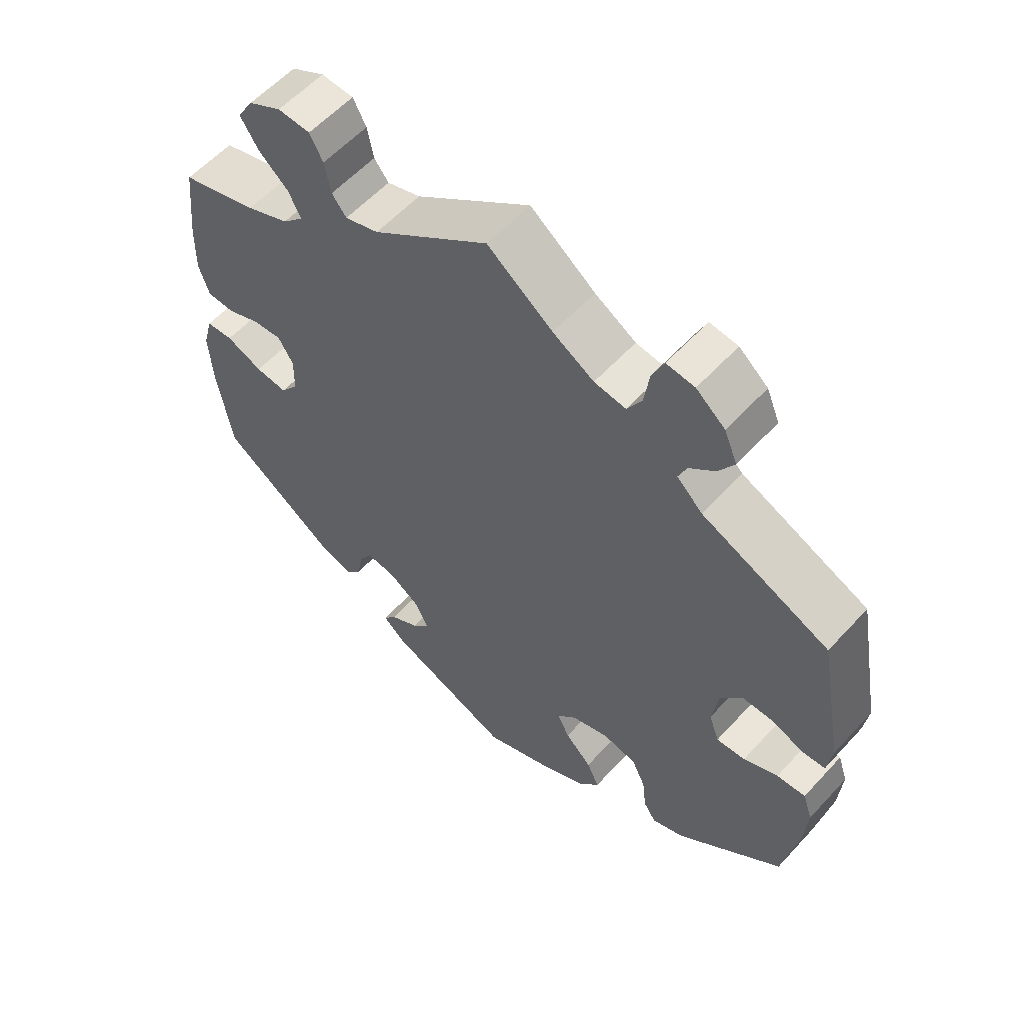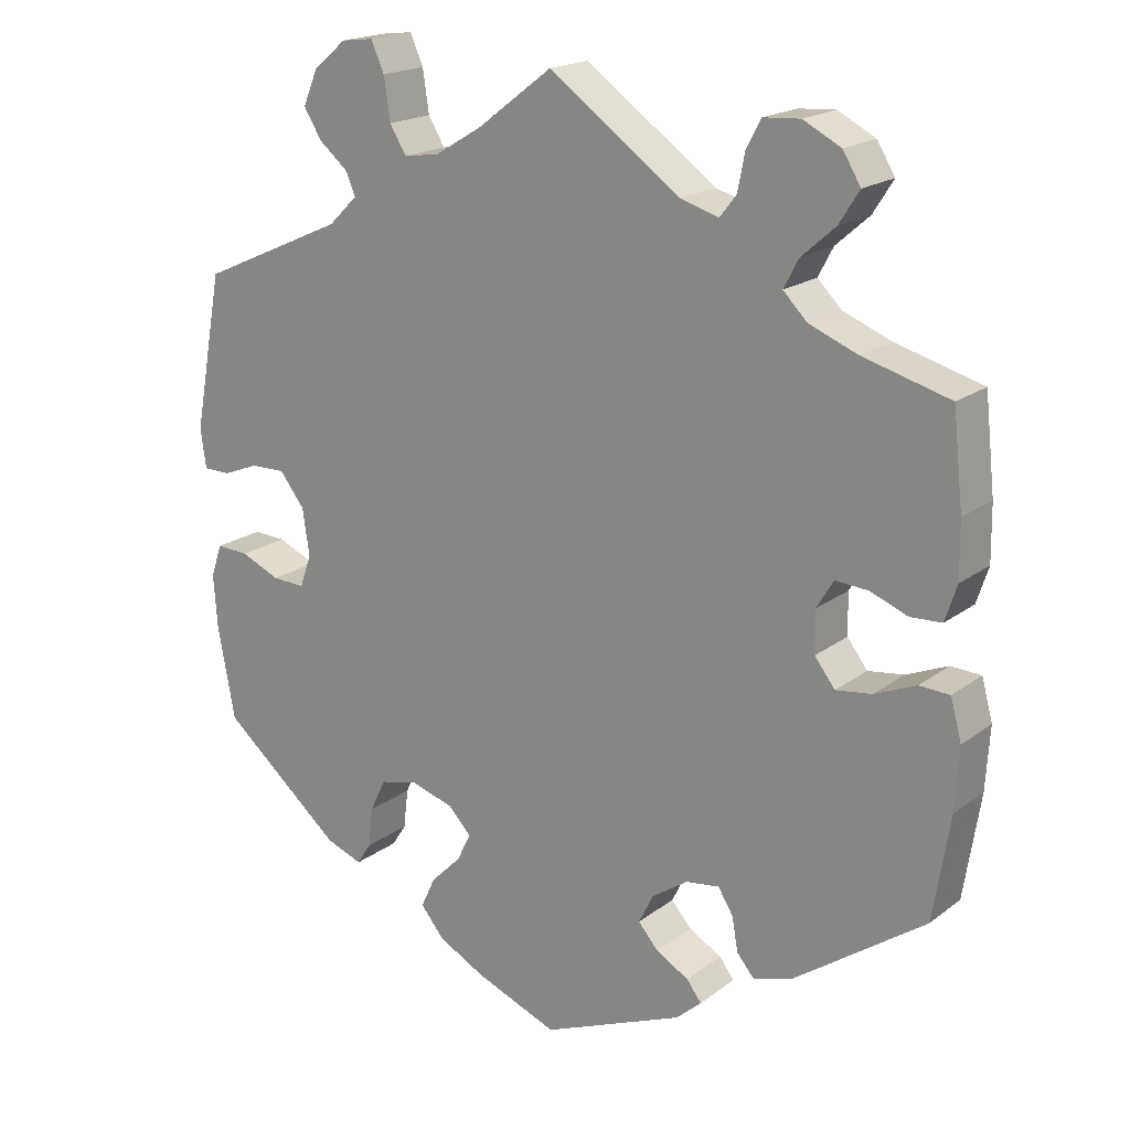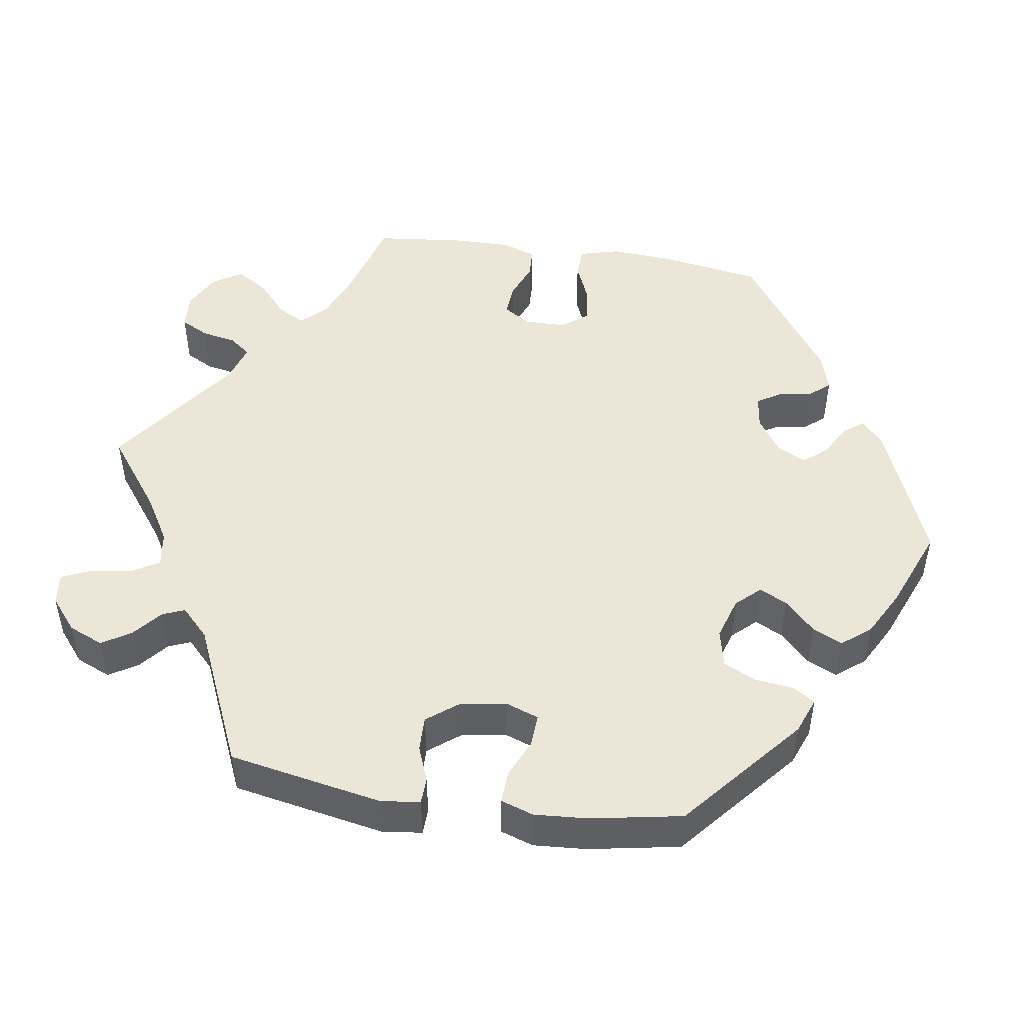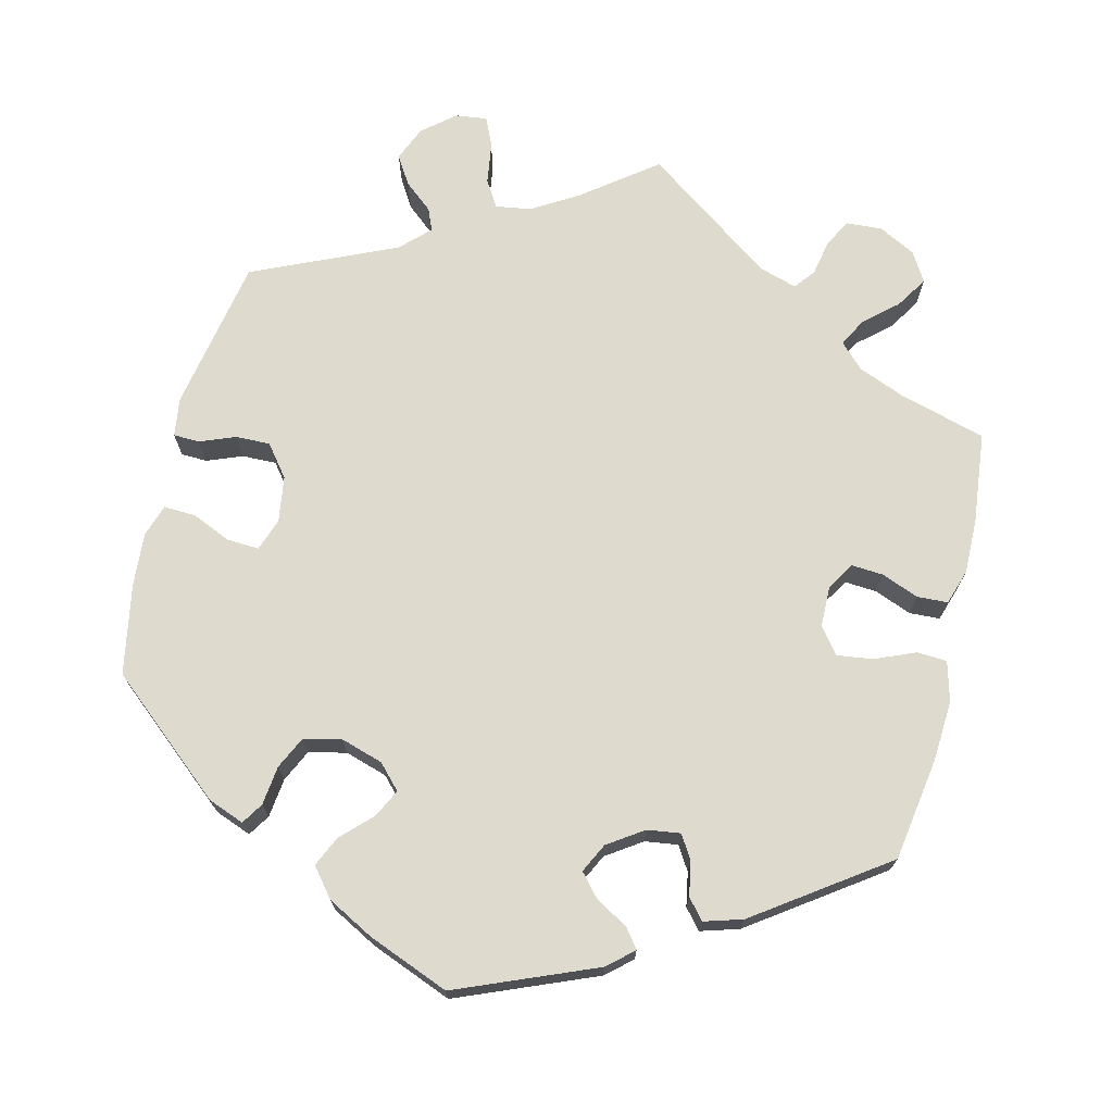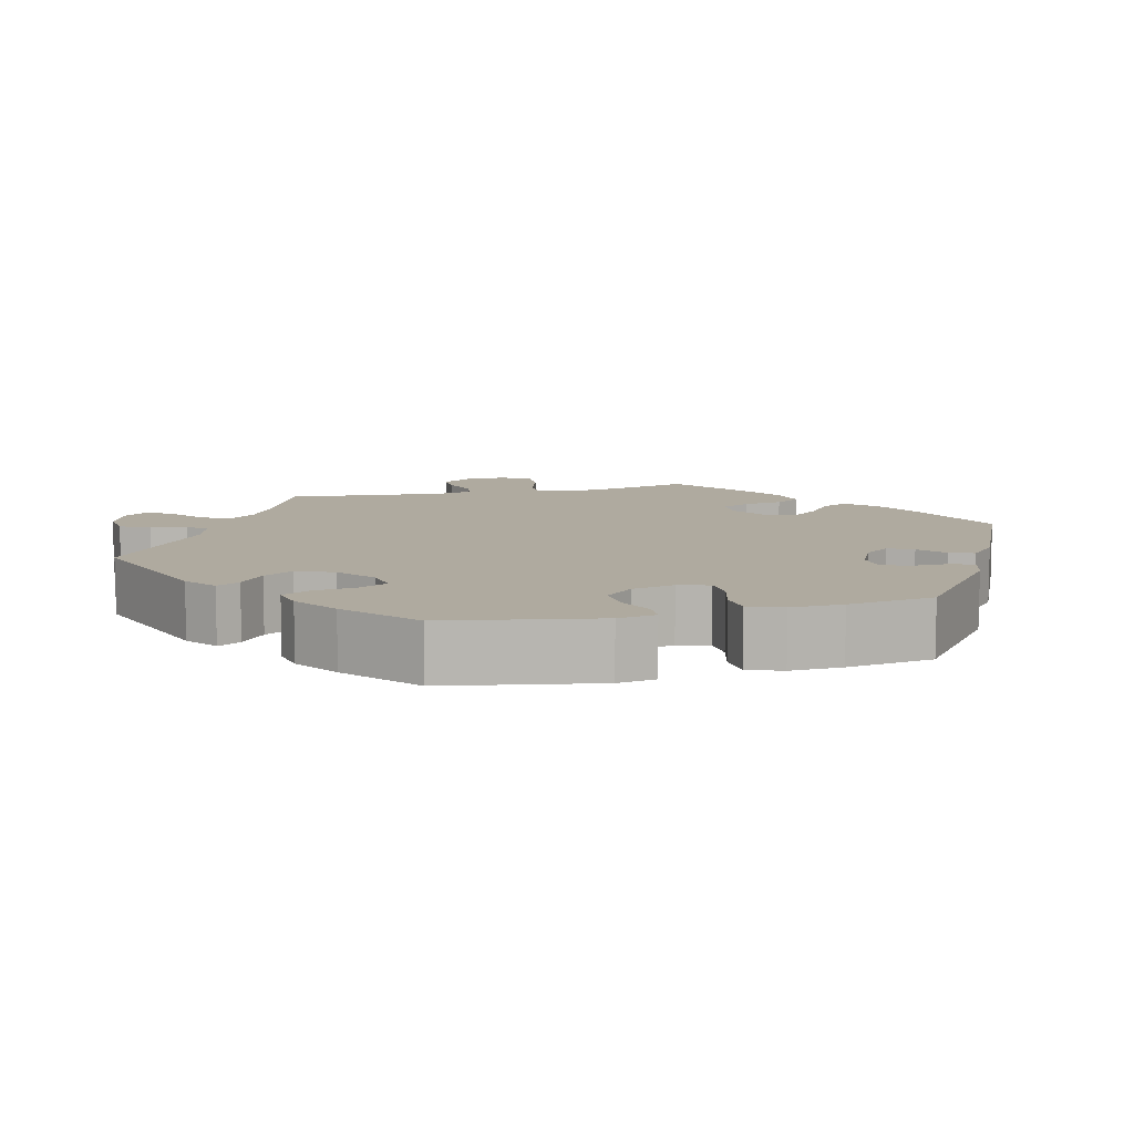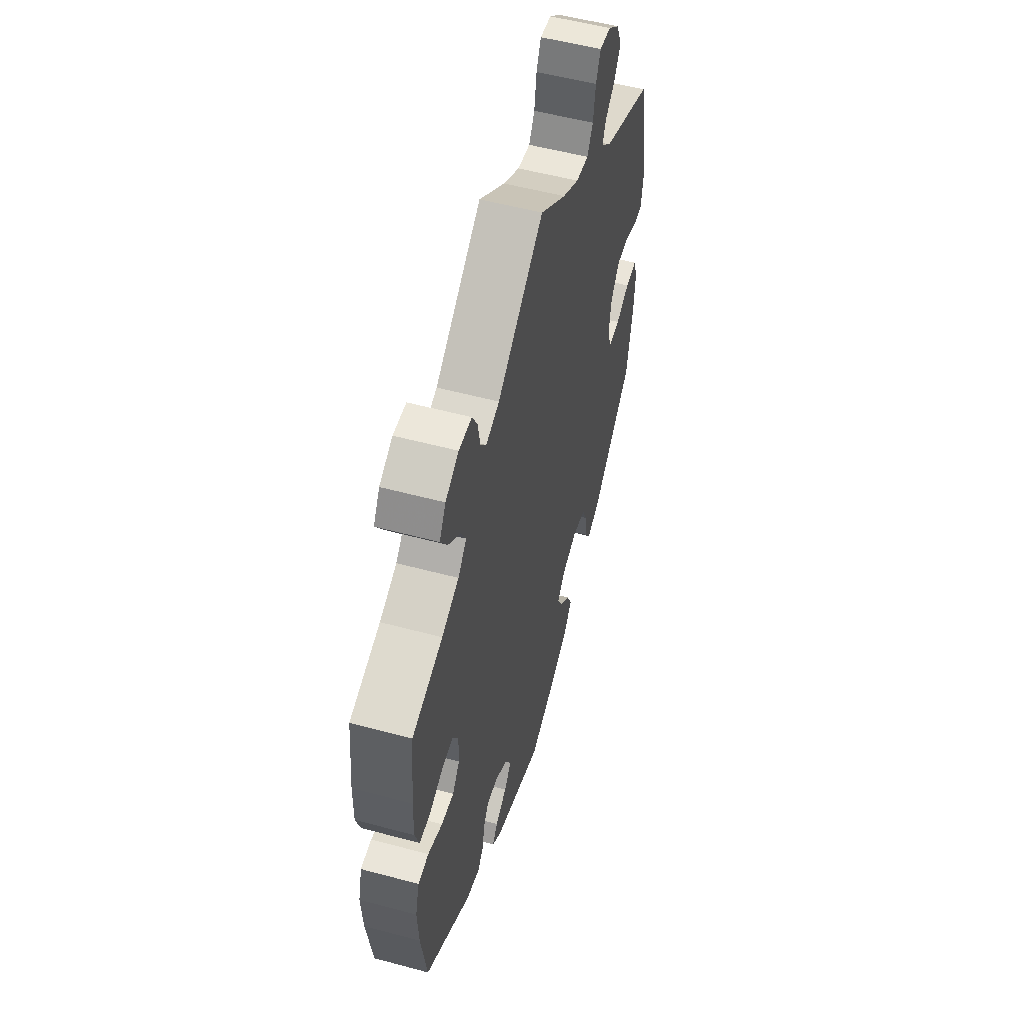
<metadata>
{"format":"obj","ext":"obj","renderer":"f3d","projection":"perspective","resolution":1024,"background":"white","views":[{"elev":57.8,"azim":41.9,"up":"+Z"},{"elev":18.8,"azim":-144.3,"up":"+Z"},{"elev":48.6,"azim":98.9,"up":"+Y"},{"elev":71.3,"azim":-166.3,"up":"+Y"},{"elev":9.4,"azim":135.9,"up":"+Y"},{"elev":54.4,"azim":-74.1,"up":"+Z"}]}
</metadata>
<code>
v -0.18 0.07 -0.504
v -0.213 0.07 -0.475
v -0.194 0.07 -0.45
v -0.152 0.07 -0.426
v -0.126 0.07 -0.396
v -0.145 0.07 -0.358
v -0.191 0.07 -0.327
v -0.234 0.07 -0.321
v -0.253 0.07 -0.352
v -0.261 0.07 -0.396
v -0.283 0.07 -0.422
v -0.333 0.07 -0.407
v -0.501 0.07 -0.289
v -0.522 0.07 -0.156
v -0.527 0.07 -0.076
v -0.513 0.07 -0.024
v -0.474 0.07 -0.022
v -0.421 0.07 -0.044
v -0.375 0.07 -0.05
v -0.349 0.07 -0.016
v -0.348 0.07 0.037
v -0.37 0.07 0.073
v -0.412 0.07 0.07
v -0.46 0.07 0.051
v -0.5 0.07 0.053
v -0.515 0.07 0.099
v -0.514 0.07 0.17
v -0.501 0.07 0.289
v -0.39 0.07 0.32
v -0.328 0.07 0.345
v -0.297 0.07 0.376
v -0.316 0.07 0.412
v -0.359 0.07 0.45
v -0.385 0.07 0.491
v -0.362 0.07 0.529
v -0.314 0.07 0.554
v -0.267 0.07 0.551
v -0.248 0.07 0.515
v -0.239 0.07 0.469
v -0.218 0.07 0.442
v -0.169 0.07 0.457
v 0 0.07 0.578
v 0.095 0.07 0.506
v 0.155 0.07 0.47
v 0.201 0.07 0.463
v 0.222 0.07 0.498
v 0.23 0.07 0.552
v 0.247 0.07 0.59
v 0.288 0.07 0.585
v 0.33 0.07 0.55
v 0.349 0.07 0.505
v 0.326 0.07 0.468
v 0.289 0.07 0.437
v 0.277 0.07 0.408
v 0.314 0.07 0.372
v 0.5 0.07 0.289
v 0.537 0.07 0.089
v 0.53 0.07 0.039
v 0.496 0.07 0.038
v 0.45 0.07 0.056
v 0.405 0.07 0.057
v 0.373 0.07 0.016
v 0.364 0.07 -0.044
v 0.379 0.07 -0.086
v 0.421 0.07 -0.084
v 0.471 0.07 -0.062
v 0.513 0.07 -0.06
v 0.527 0.07 -0.102
v 0.522 0.07 -0.171
v 0.5 0.07 -0.289
v 0.346 0.07 -0.419
v 0.299 0.07 -0.437
v 0.281 0.07 -0.409
v 0.275 0.07 -0.358
v 0.255 0.07 -0.316
v 0.206 0.07 -0.305
v 0.151 0.07 -0.322
v 0.122 0.07 -0.353
v 0.14 0.07 -0.389
v 0.179 0.07 -0.428
v 0.197 0.07 -0.467
v 0.167 0.07 -0.504
v 0.107 0.07 -0.536
v 0.001 0.07 -0.578
v -0.18 0 -0.504
v -0.213 0 -0.475
v -0.194 0 -0.45
v -0.152 0 -0.426
v -0.126 0 -0.396
v -0.145 0 -0.358
v -0.191 0 -0.327
v -0.234 0 -0.321
v -0.253 0 -0.352
v -0.261 0 -0.396
v -0.283 0 -0.422
v -0.333 0 -0.407
v -0.501 0 -0.289
v -0.522 0 -0.156
v -0.527 0 -0.076
v -0.513 0 -0.024
v -0.474 0 -0.022
v -0.421 0 -0.044
v -0.375 0 -0.05
v -0.349 0 -0.016
v -0.348 0 0.037
v -0.37 0 0.073
v -0.412 0 0.07
v -0.46 0 0.051
v -0.5 0 0.053
v -0.515 0 0.099
v -0.514 0 0.17
v -0.501 0 0.289
v -0.39 0 0.32
v -0.328 0 0.345
v -0.297 0 0.376
v -0.316 0 0.412
v -0.359 0 0.45
v -0.385 0 0.491
v -0.362 0 0.529
v -0.314 0 0.554
v -0.267 0 0.551
v -0.248 0 0.515
v -0.239 0 0.469
v -0.218 0 0.442
v -0.169 0 0.457
v 0 0 0.578
v 0.095 0 0.506
v 0.155 0 0.47
v 0.201 0 0.463
v 0.222 0 0.498
v 0.23 0 0.552
v 0.247 0 0.59
v 0.288 0 0.585
v 0.33 0 0.55
v 0.349 0 0.505
v 0.326 0 0.468
v 0.289 0 0.437
v 0.277 0 0.408
v 0.314 0 0.372
v 0.5 0 0.289
v 0.537 0 0.089
v 0.53 0 0.039
v 0.496 0 0.038
v 0.45 0 0.056
v 0.405 0 0.057
v 0.373 0 0.016
v 0.364 0 -0.044
v 0.379 0 -0.086
v 0.421 0 -0.084
v 0.471 0 -0.062
v 0.513 0 -0.06
v 0.527 0 -0.102
v 0.522 0 -0.171
v 0.5 0 -0.289
v 0.346 0 -0.419
v 0.299 0 -0.437
v 0.281 0 -0.409
v 0.275 0 -0.358
v 0.255 0 -0.316
v 0.206 0 -0.305
v 0.151 0 -0.322
v 0.122 0 -0.353
v 0.14 0 -0.389
v 0.179 0 -0.428
v 0.197 0 -0.467
v 0.167 0 -0.504
v 0.107 0 -0.536
v 0.001 0 -0.578
f 79 80 81 82
f 78 79 82 83
f 71 72 73 74
f 71 74 75
f 70 71 75
f 69 70 75 76
f 65 66 67 68
f 64 65 68 69
f 57 58 59 60
f 55 56 57 60
f 54 55 60 61
f 50 51 52 53
f 50 53 54
f 49 50 54
f 46 47 48 49
f 45 46 49 54
f 44 45 54 61
f 41 42 43
f 40 41 43 44
f 36 37 38 39
f 36 39 40
f 35 36 40
f 32 33 34 35
f 31 32 35 40
f 30 31 40 44
f 26 27 28 29
f 23 24 25 26
f 22 23 26 29
f 21 22 29 30
f 15 16 17 18
f 15 18 19
f 14 15 19
f 13 14 19
f 12 13 19 20
f 9 10 11 12
f 8 9 12 20
f 1 2 3 4
f 1 4 5
f 78 83 84 1
f 64 69 76 77
f 63 64 77
f 62 63 77 78
f 30 44 61 62
f 7 8 20 21
f 6 7 21 30
f 5 6 30 62
f 1 5 62 78
f 166 165 164 163
f 167 166 163 162
f 158 157 156 155
f 159 158 155
f 159 155 154
f 160 159 154 153
f 152 151 150 149
f 153 152 149 148
f 144 143 142 141
f 144 141 140 139
f 145 144 139 138
f 137 136 135 134
f 138 137 134
f 138 134 133
f 133 132 131 130
f 138 133 130 129
f 145 138 129 128
f 127 126 125
f 128 127 125 124
f 123 122 121 120
f 124 123 120
f 124 120 119
f 119 118 117 116
f 124 119 116 115
f 128 124 115 114
f 113 112 111 110
f 110 109 108 107
f 113 110 107 106
f 114 113 106 105
f 102 101 100 99
f 103 102 99
f 103 99 98
f 103 98 97
f 104 103 97 96
f 96 95 94 93
f 104 96 93 92
f 88 87 86 85
f 89 88 85
f 85 168 167 162
f 161 160 153 148
f 161 148 147
f 162 161 147 146
f 146 145 128 114
f 105 104 92 91
f 114 105 91 90
f 146 114 90 89
f 162 146 89 85
f 1 85 86 2
f 2 86 87 3
f 3 87 88 4
f 4 88 89 5
f 5 89 90 6
f 6 90 91 7
f 7 91 92 8
f 8 92 93 9
f 9 93 94 10
f 10 94 95 11
f 11 95 96 12
f 12 96 97 13
f 13 97 98 14
f 14 98 99 15
f 15 99 100 16
f 16 100 101 17
f 17 101 102 18
f 18 102 103 19
f 19 103 104 20
f 20 104 105 21
f 21 105 106 22
f 22 106 107 23
f 23 107 108 24
f 24 108 109 25
f 25 109 110 26
f 26 110 111 27
f 27 111 112 28
f 28 112 113 29
f 29 113 114 30
f 30 114 115 31
f 31 115 116 32
f 32 116 117 33
f 33 117 118 34
f 34 118 119 35
f 35 119 120 36
f 36 120 121 37
f 37 121 122 38
f 38 122 123 39
f 39 123 124 40
f 40 124 125 41
f 41 125 126 42
f 42 126 127 43
f 43 127 128 44
f 44 128 129 45
f 45 129 130 46
f 46 130 131 47
f 47 131 132 48
f 48 132 133 49
f 49 133 134 50
f 50 134 135 51
f 51 135 136 52
f 52 136 137 53
f 53 137 138 54
f 54 138 139 55
f 55 139 140 56
f 56 140 141 57
f 57 141 142 58
f 58 142 143 59
f 59 143 144 60
f 60 144 145 61
f 61 145 146 62
f 62 146 147 63
f 63 147 148 64
f 64 148 149 65
f 65 149 150 66
f 66 150 151 67
f 67 151 152 68
f 68 152 153 69
f 69 153 154 70
f 70 154 155 71
f 71 155 156 72
f 72 156 157 73
f 73 157 158 74
f 74 158 159 75
f 75 159 160 76
f 76 160 161 77
f 77 161 162 78
f 78 162 163 79
f 79 163 164 80
f 80 164 165 81
f 81 165 166 82
f 82 166 167 83
f 83 167 168 84
f 84 168 85 1

</code>
